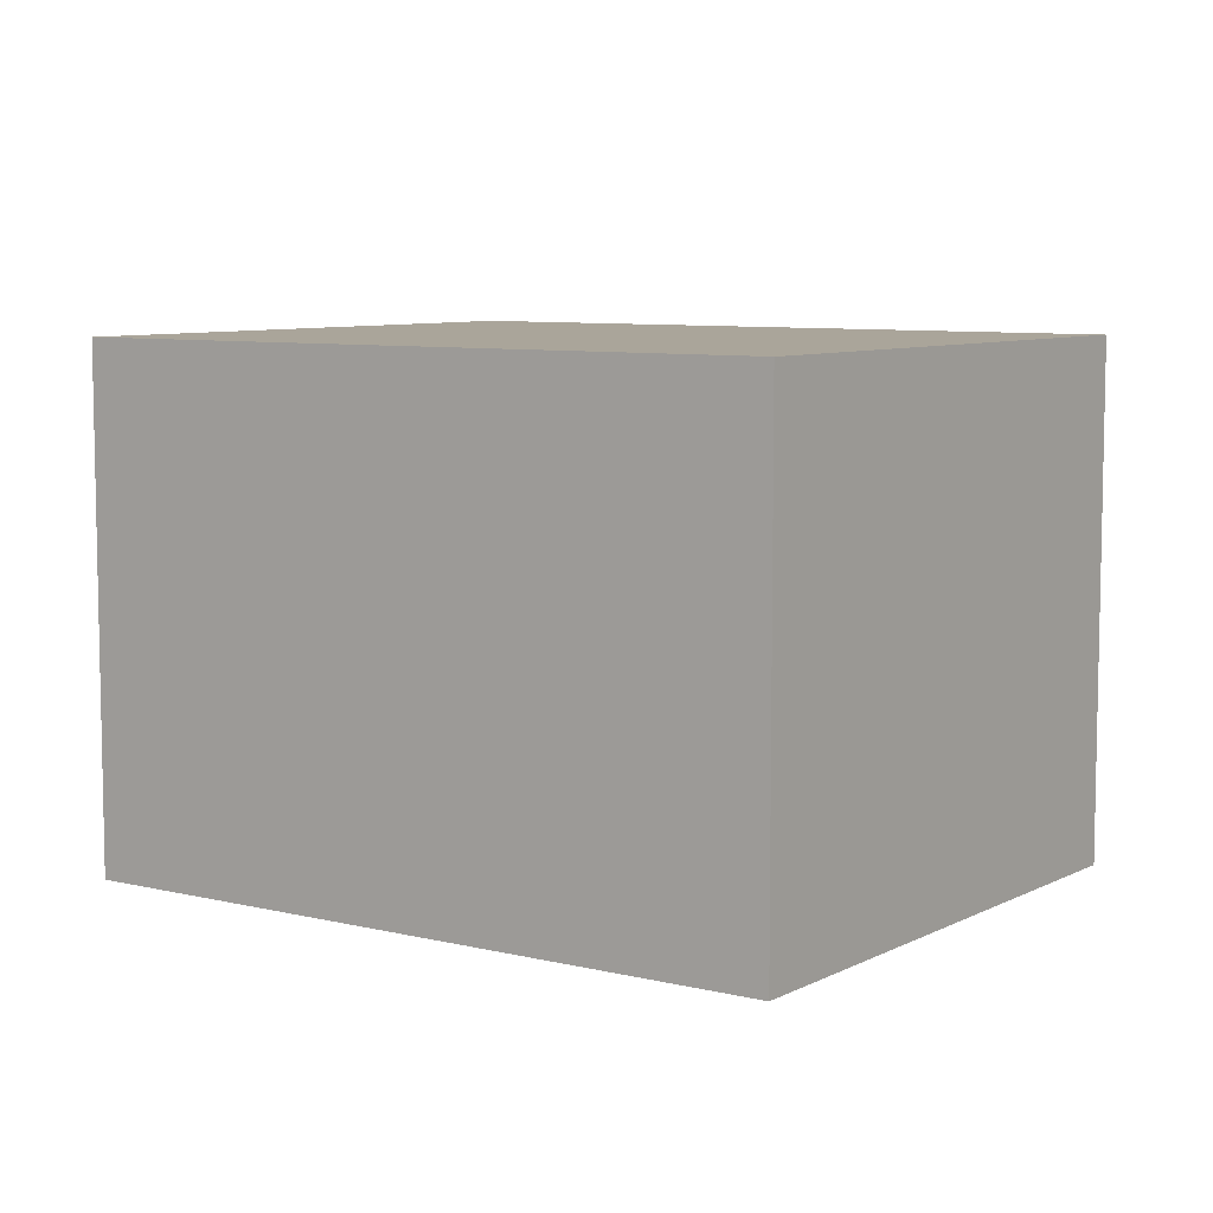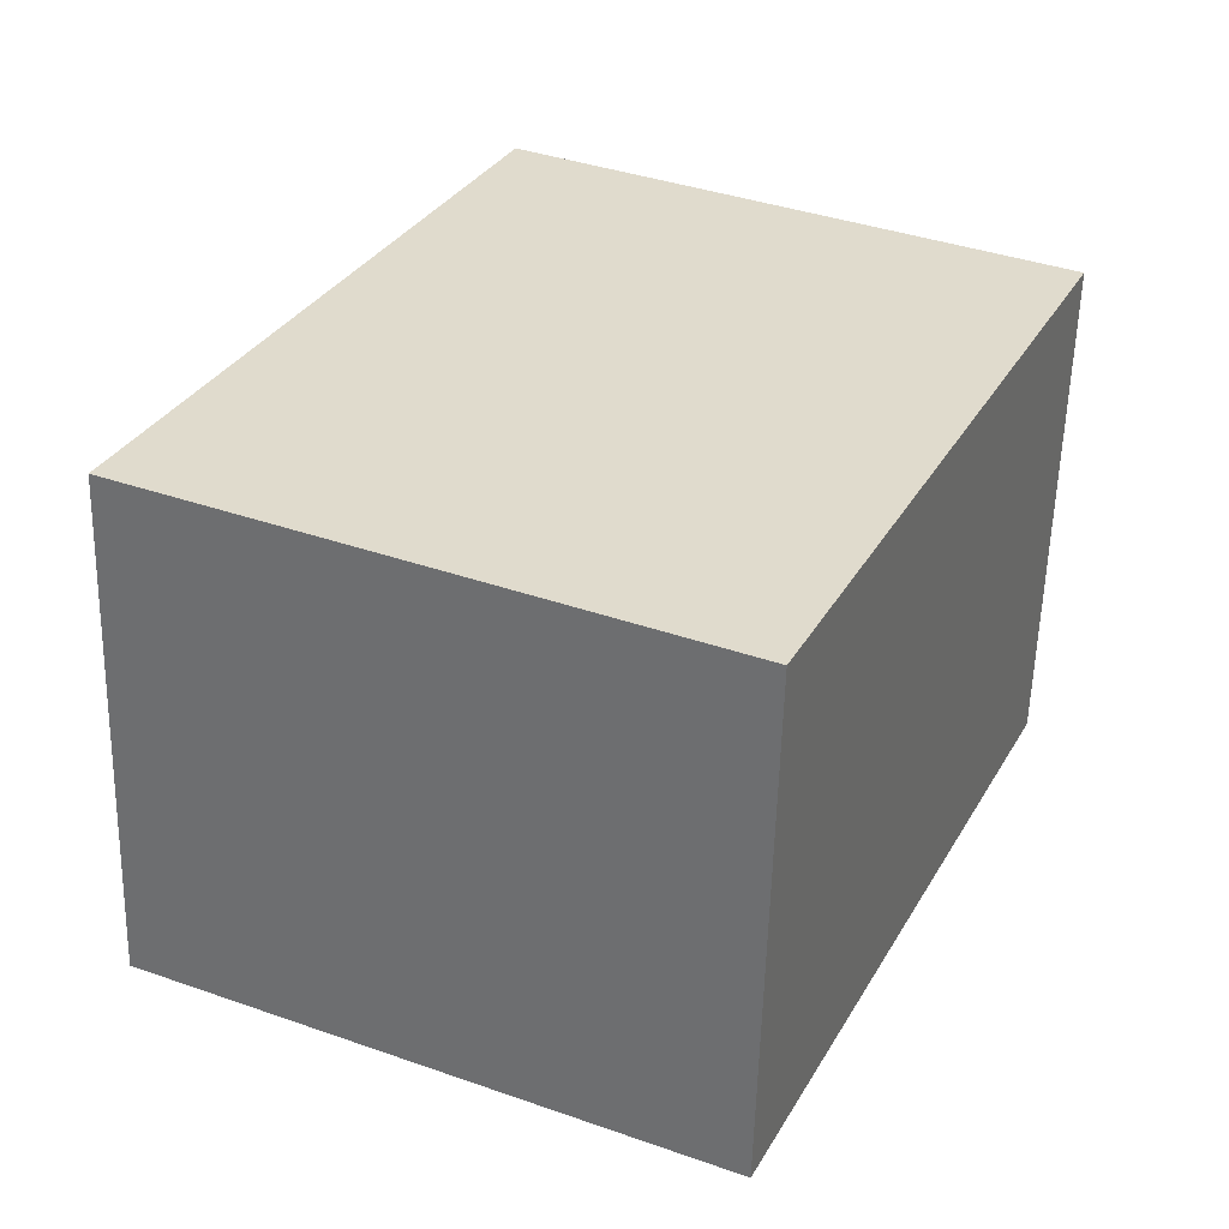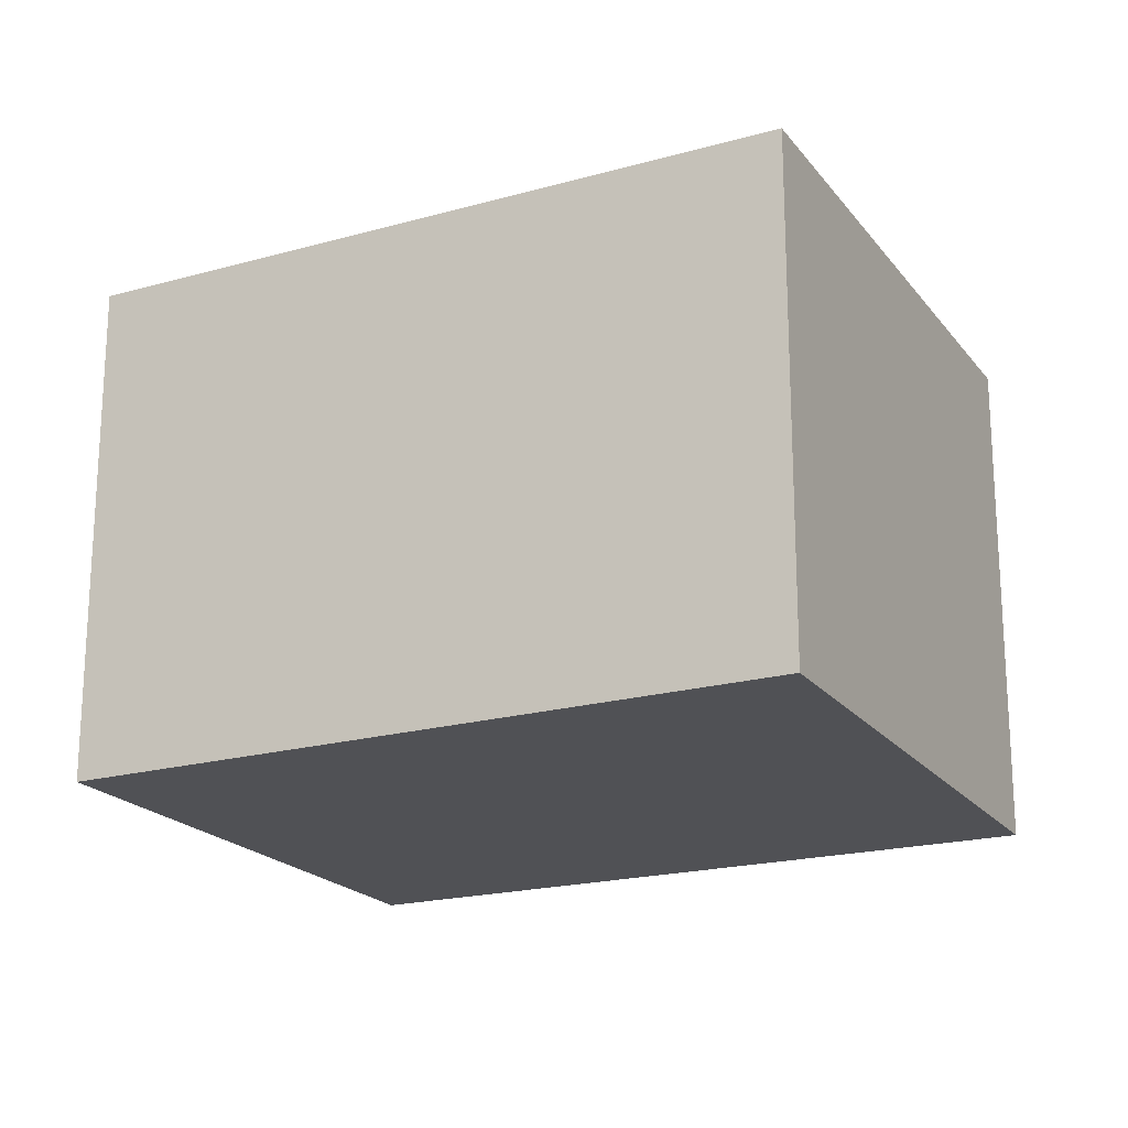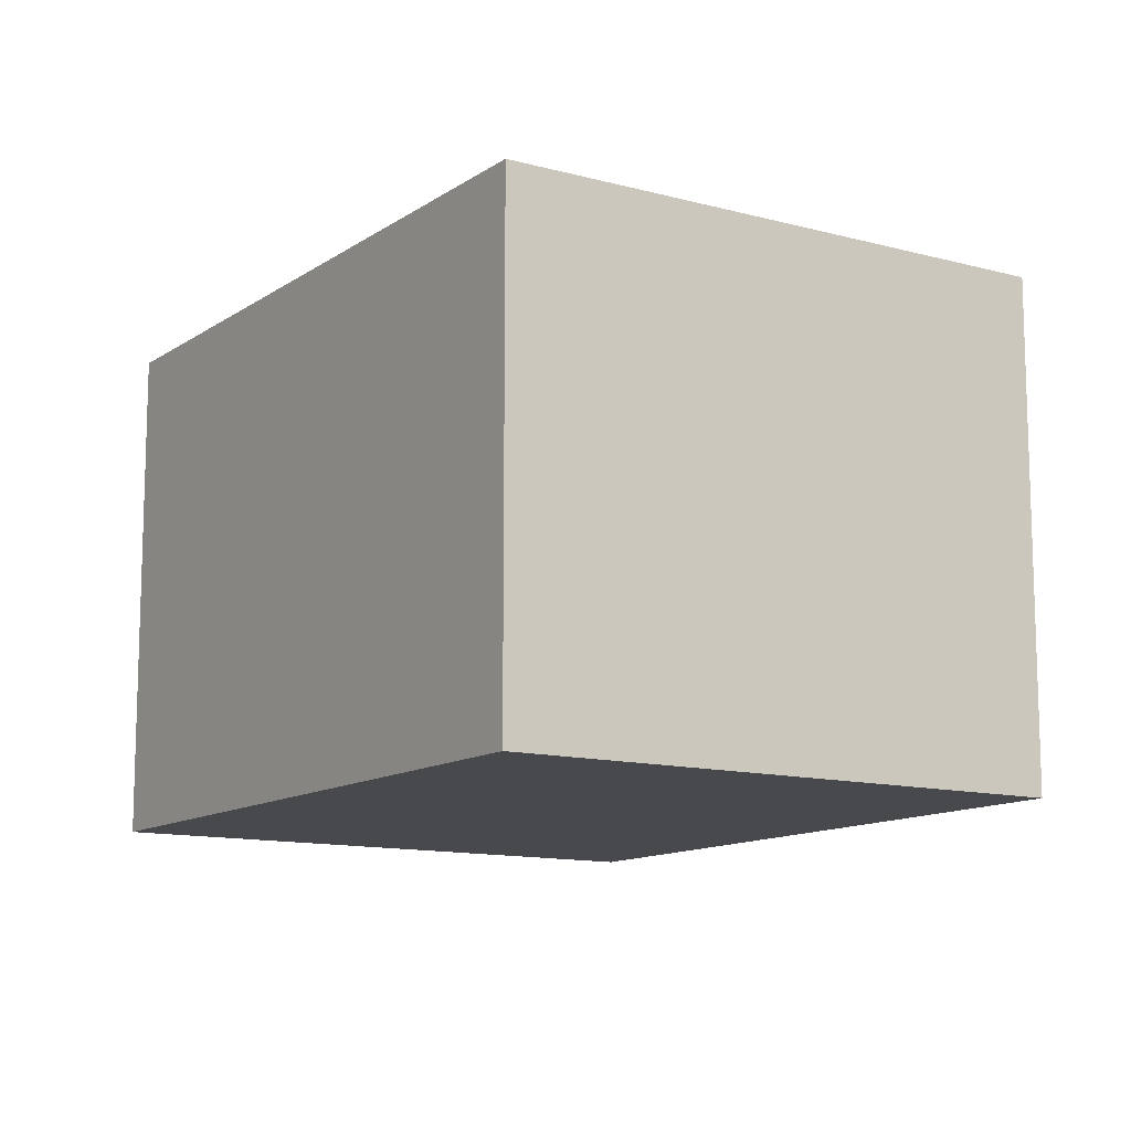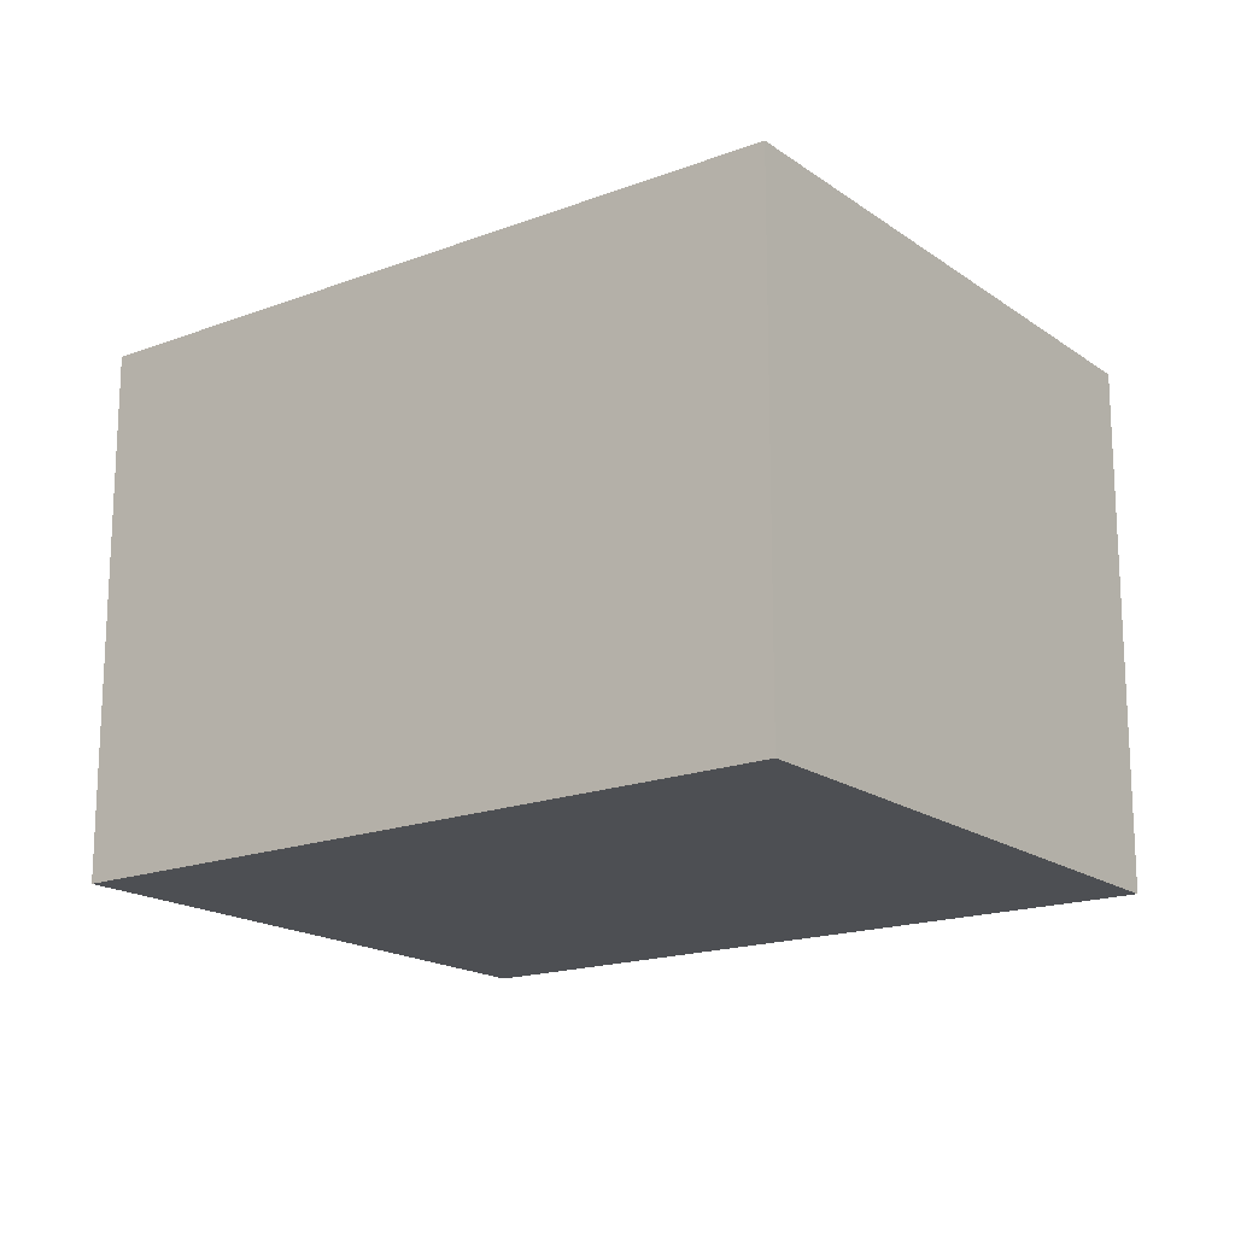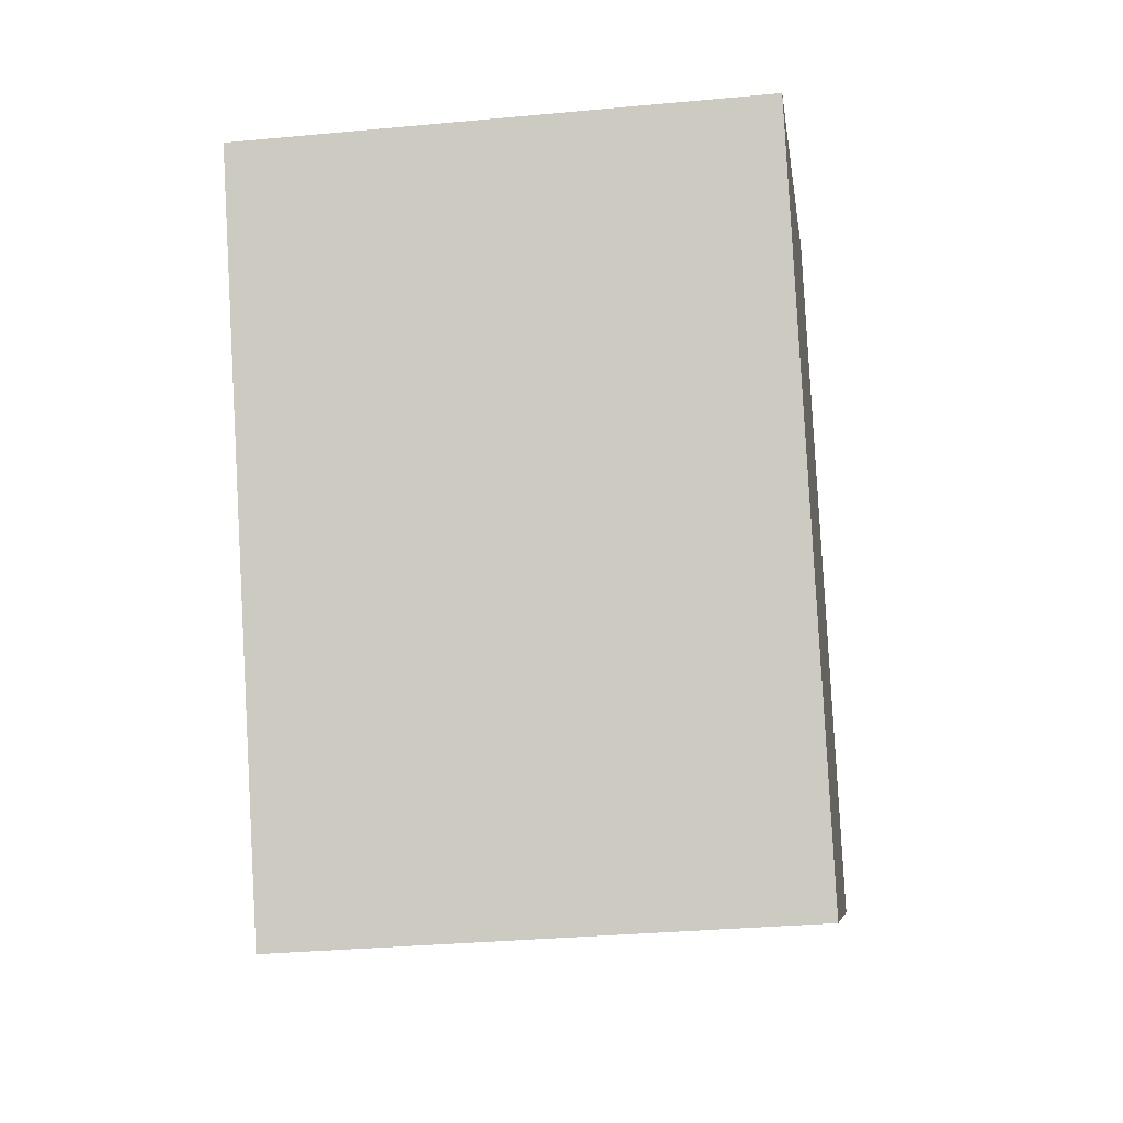
<metadata>
{"format":"obj","ext":"obj","renderer":"f3d","projection":"perspective","resolution":1024,"background":"white","views":[{"elev":7.6,"azim":-80.0,"up":"+Y"},{"elev":-57.2,"azim":178.5,"up":"+Z"},{"elev":-20.2,"azim":91.3,"up":"+Y"},{"elev":-12.0,"azim":-58.1,"up":"+Y"},{"elev":-17.5,"azim":101.1,"up":"+Y"},{"elev":-31.9,"azim":-82.5,"up":"+Z"}]}
</metadata>
<code>
v  4.42 2.627 -2.117
v  5.617e-05 2.627 -8.311e-05
v  2.753 2.627 1.302
v  0.6359 2.627 -1.368
v  1.595 2.627 -3.431
v  0 0 0
v  4.42 1.296e-16 -2.117
v  2.753 -7.974e-17 1.302
v  0.6359 8.379e-17 -1.368
v  1.595 2.101e-16 -3.431
g defaultobject
f 1 2 3
f 2 1 4
f 4 1 5
f 6 7 8
f 7 6 9
f 7 9 10
f 2 8 3
f 8 2 6
f 3 7 1
f 7 3 8
f 5 7 10
f 7 5 1
f 4 10 9
f 10 4 5
f 2 9 6
f 9 2 4

</code>
